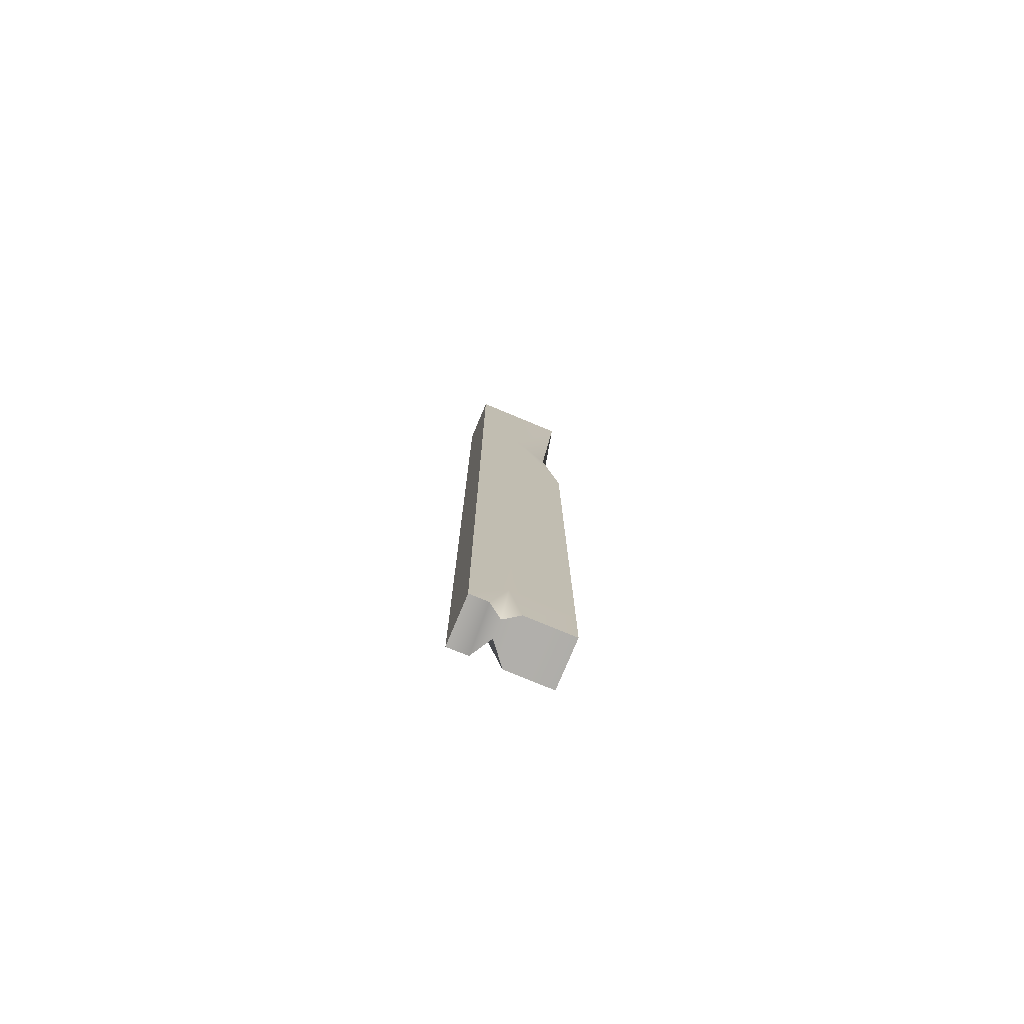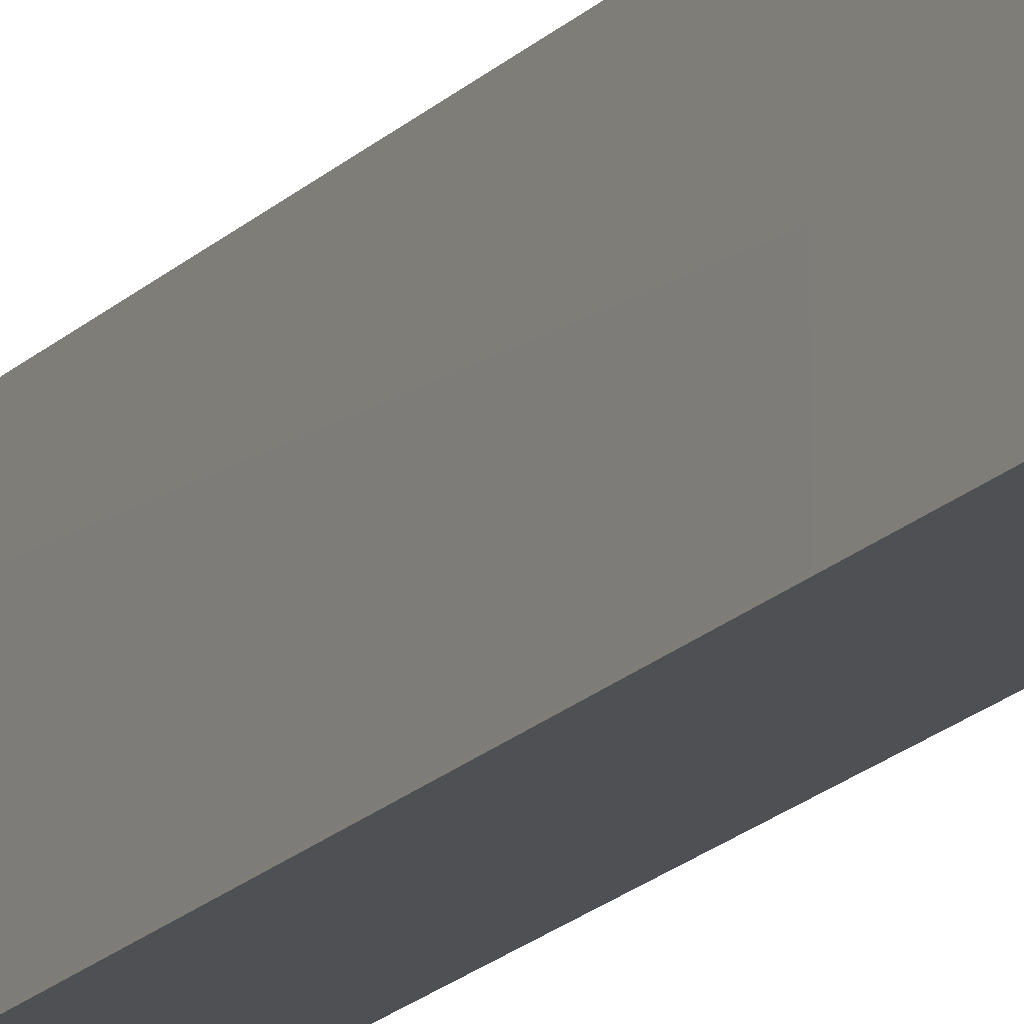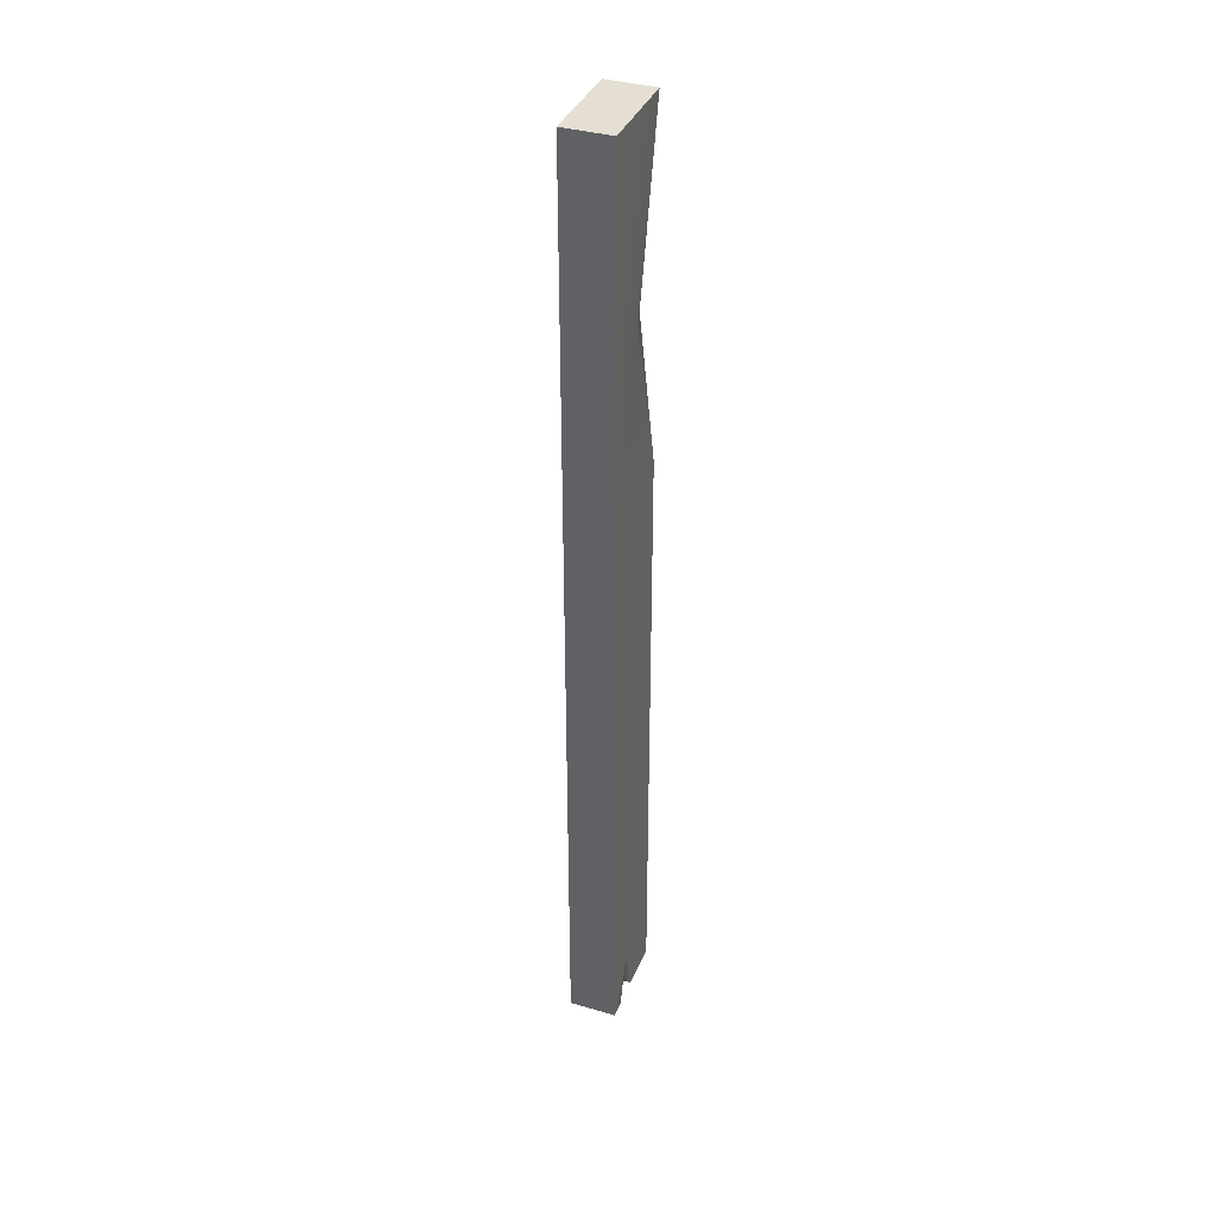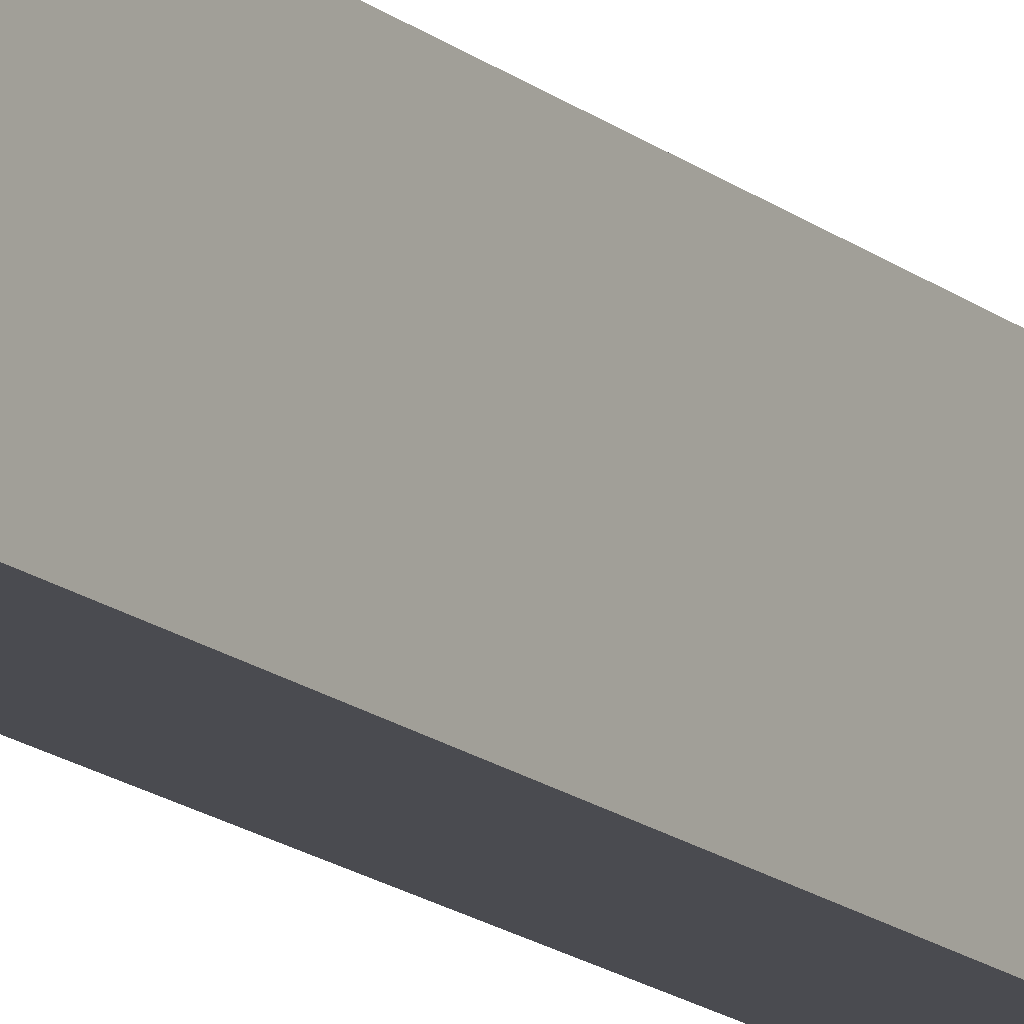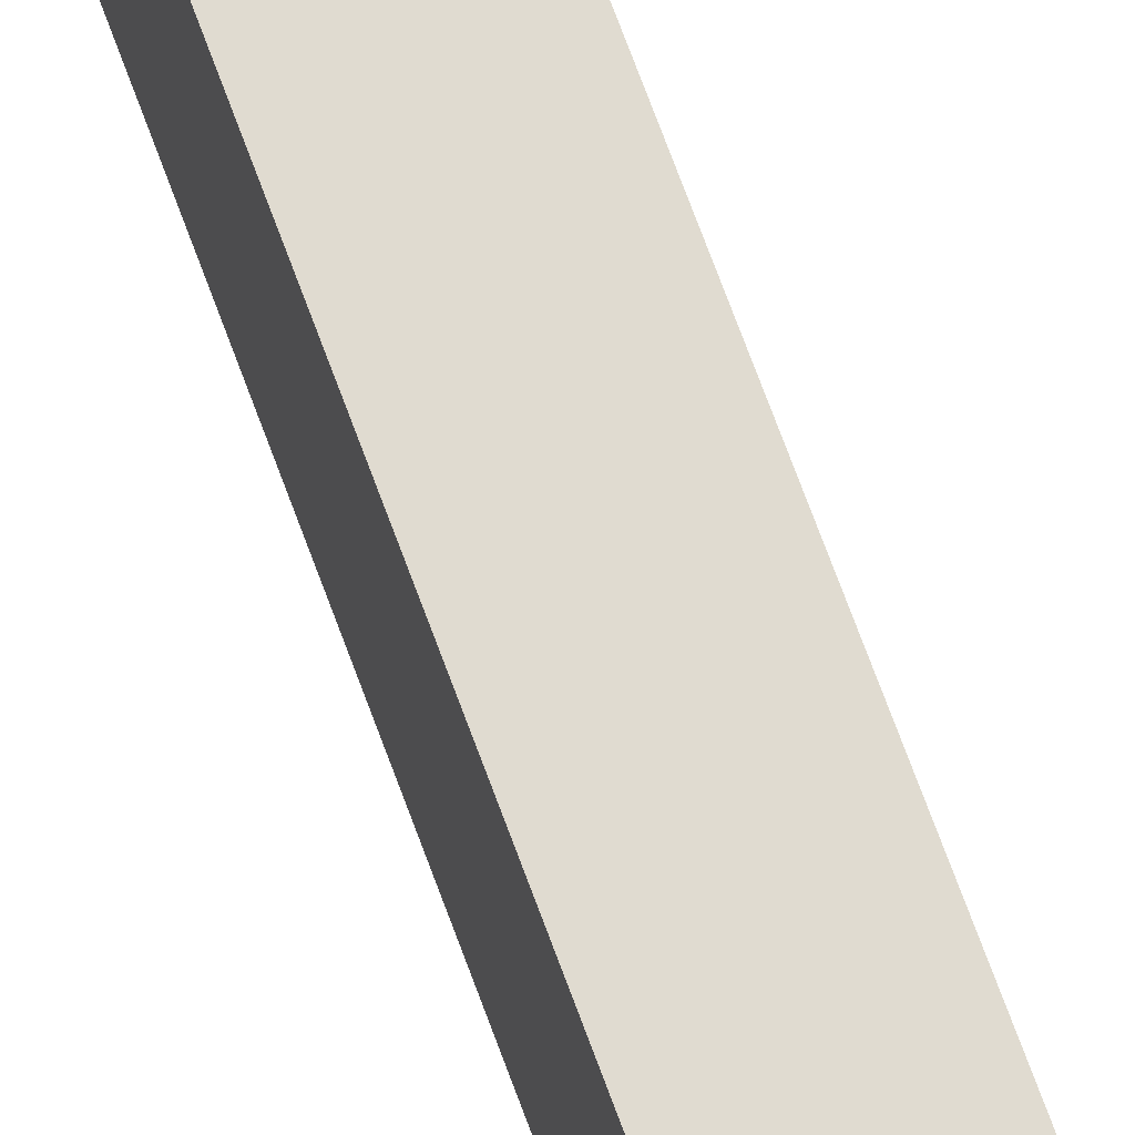
<metadata>
{"format":"obj","ext":"obj","renderer":"f3d","projection":"perspective","resolution":1024,"background":"white","views":[{"elev":-77.4,"azim":-112.6,"up":"+Y"},{"elev":-18.5,"azim":150.8,"up":"+Z"},{"elev":37.1,"azim":-159.4,"up":"+Y"},{"elev":-14.6,"azim":29.8,"up":"+Z"},{"elev":70.0,"azim":160.0,"up":"+Z"}]}
</metadata>
<code>
g default
v 175 0 5
v 180 0 5
v 175 100 5
v 180 100 5
v 175 100 -5
v 180 100 -5
v 175 0 -5
v 180 0 -5
v 176.1 80 3.703
v 180 80 5
v 180 80 -5
v 175 80 -5
v 175 100 0
v 180 100 0
v 180 80 0
v 178.4 2.085 -1.379
v 176.6 2.085 -1.379
v 175 80 0
v 175 64 5
v 180 64 5
v 180 64 0
v 180 64 -5
v 175 64 -5
v 175 64 0
v 175 6.4 5
v 180 6.4 5
v 180 6.4 -1.314
v 180 6.4 -5
v 175 6.4 -5
v 175 6.4 -1.314
v 175 0 -0.07032
v 180 0 0.1767
v 180 0 -2.869
v 175 0 -3.079
g BOIS_Poteau_used_20x2x1_LD
f 9 10 3
f 13 14 6 5
f 5 6 11 12
f 7 8 33 34
f 14 15 11 6
f 12 18 13 5
f 19 10 9
f 15 21 22 11
f 12 11 22 23
f 23 24 18 12
f 3 4 14 13
f 10 15 14 4
f 20 21 15 10
f 31 32 2 1
f 18 19 9
f 3 18 9
f 25 26 20 19
f 26 27 21 20
f 22 21 27 28
f 23 22 28 29
f 29 30 24 23
f 19 24 30 25
f 13 18 3
f 18 24 19
f 19 20 10
f 3 10 4
f 1 2 26 25
f 2 32 27 26
f 28 27 33 8
f 29 28 8 7
f 7 34 30 29
f 25 30 31 1
f 31 30 17
f 17 16 32 31
f 27 32 16
f 33 27 16
f 34 33 16 17
f 30 34 17

</code>
